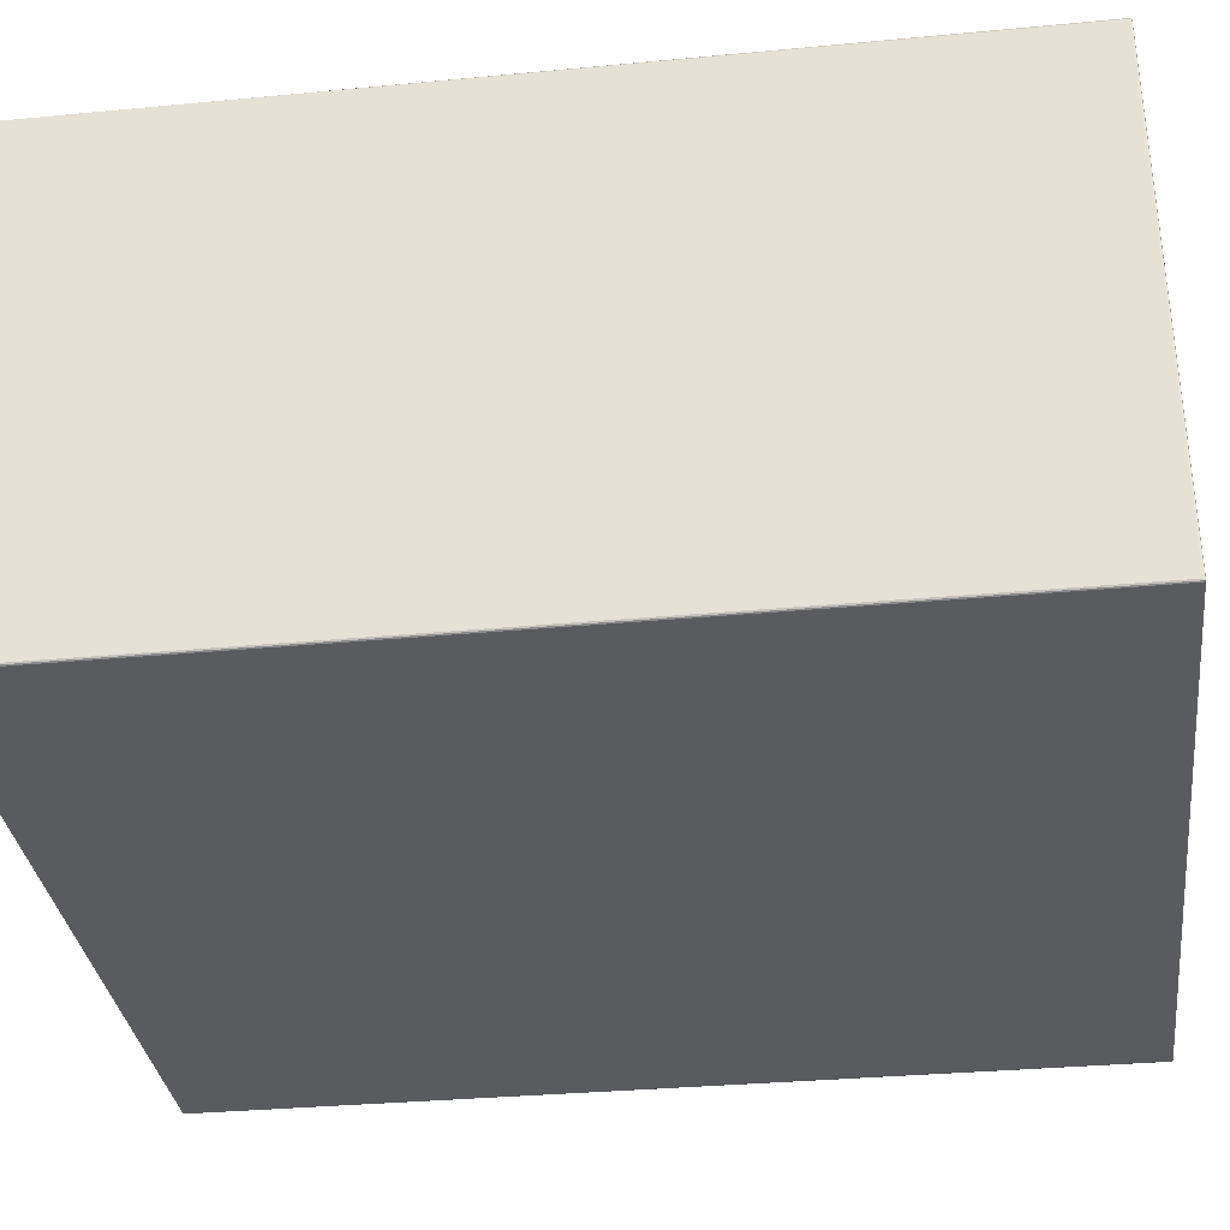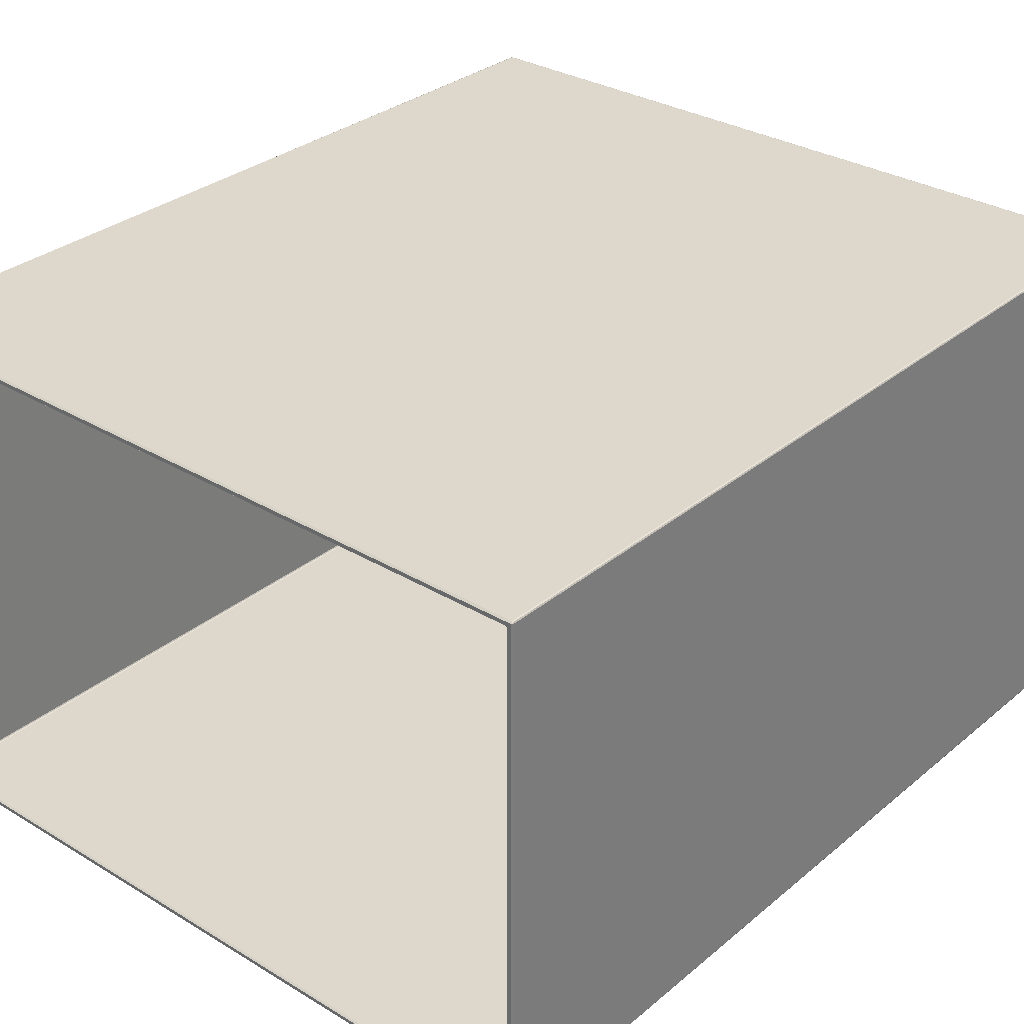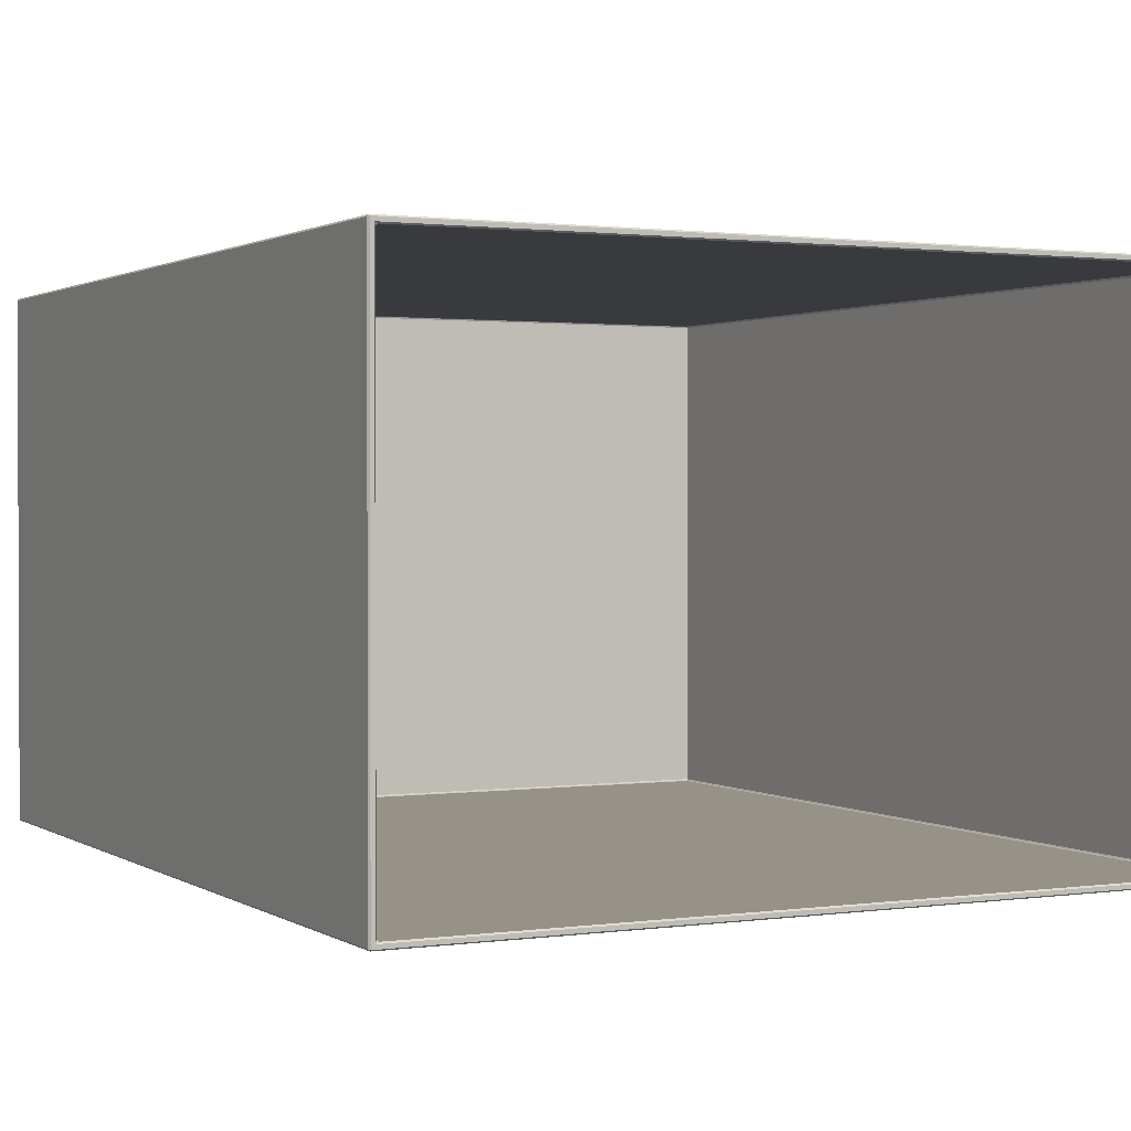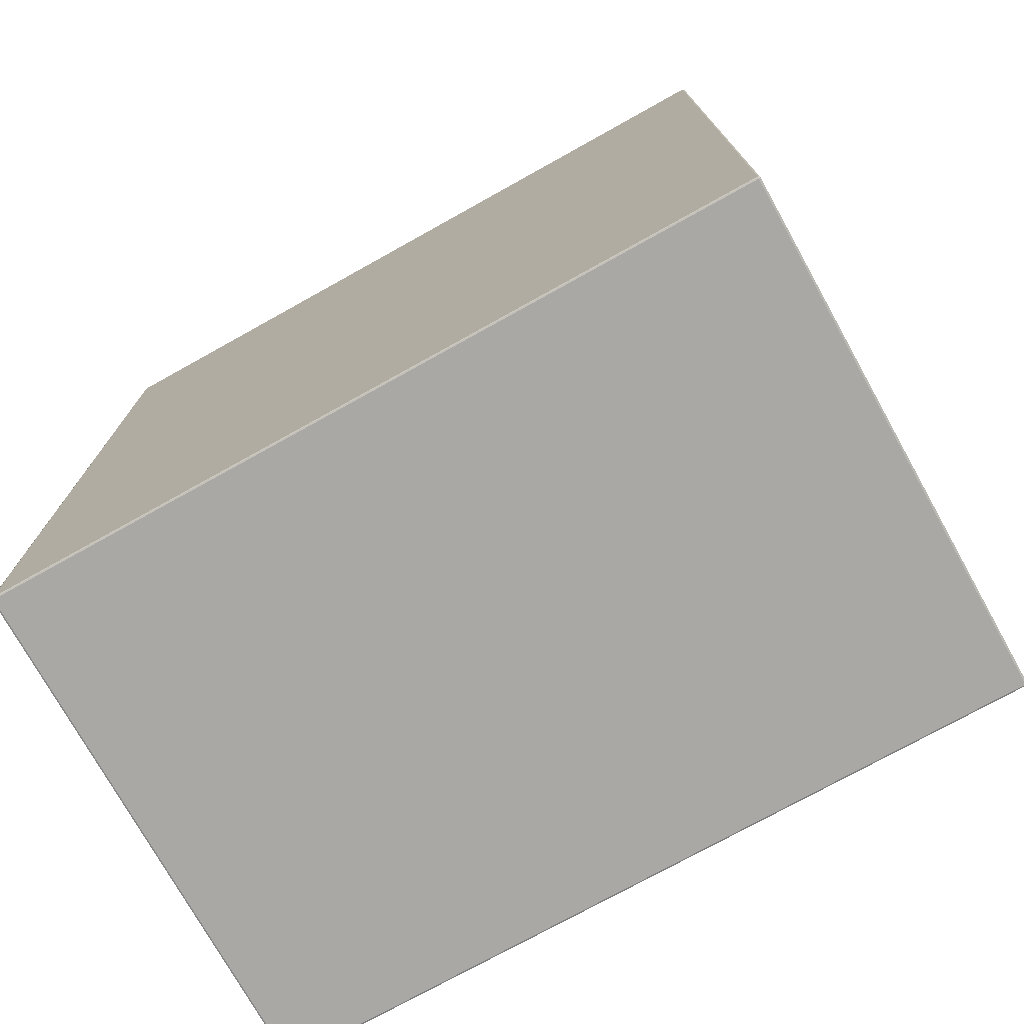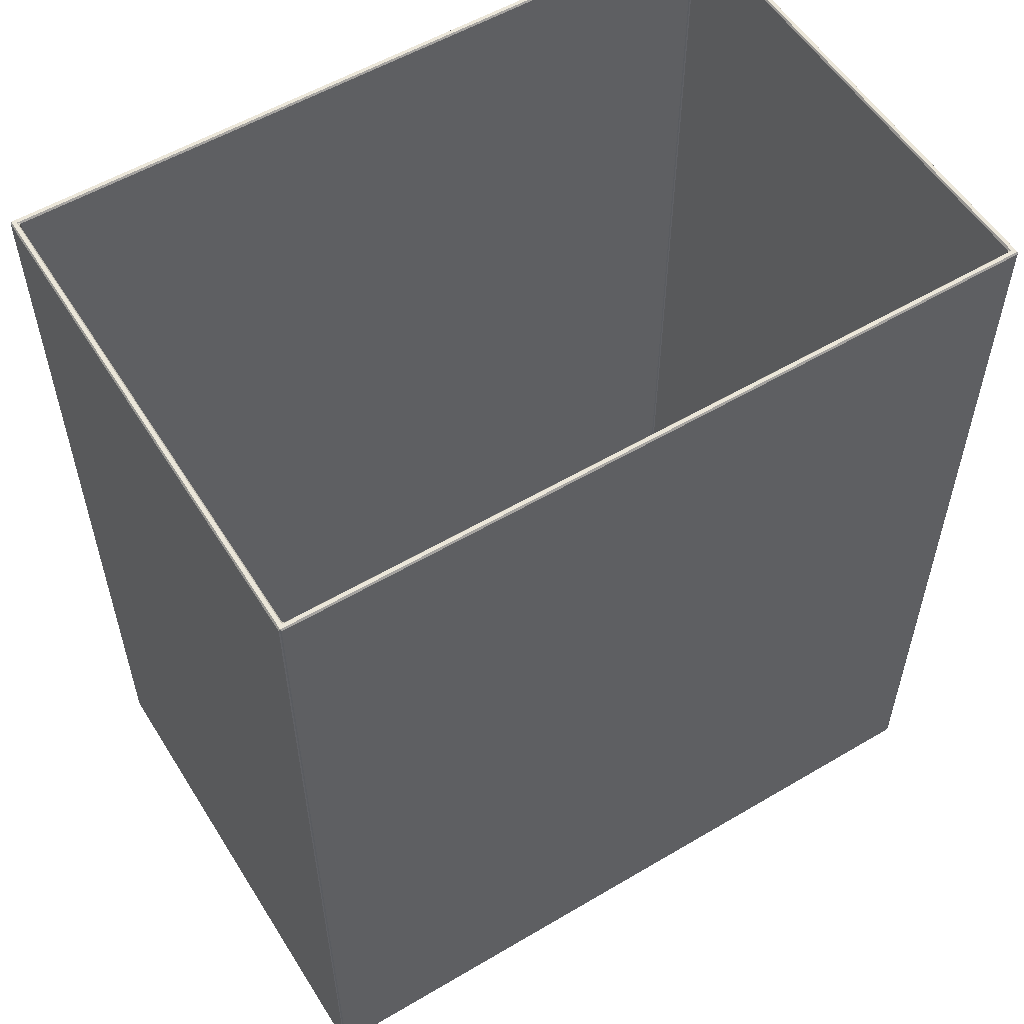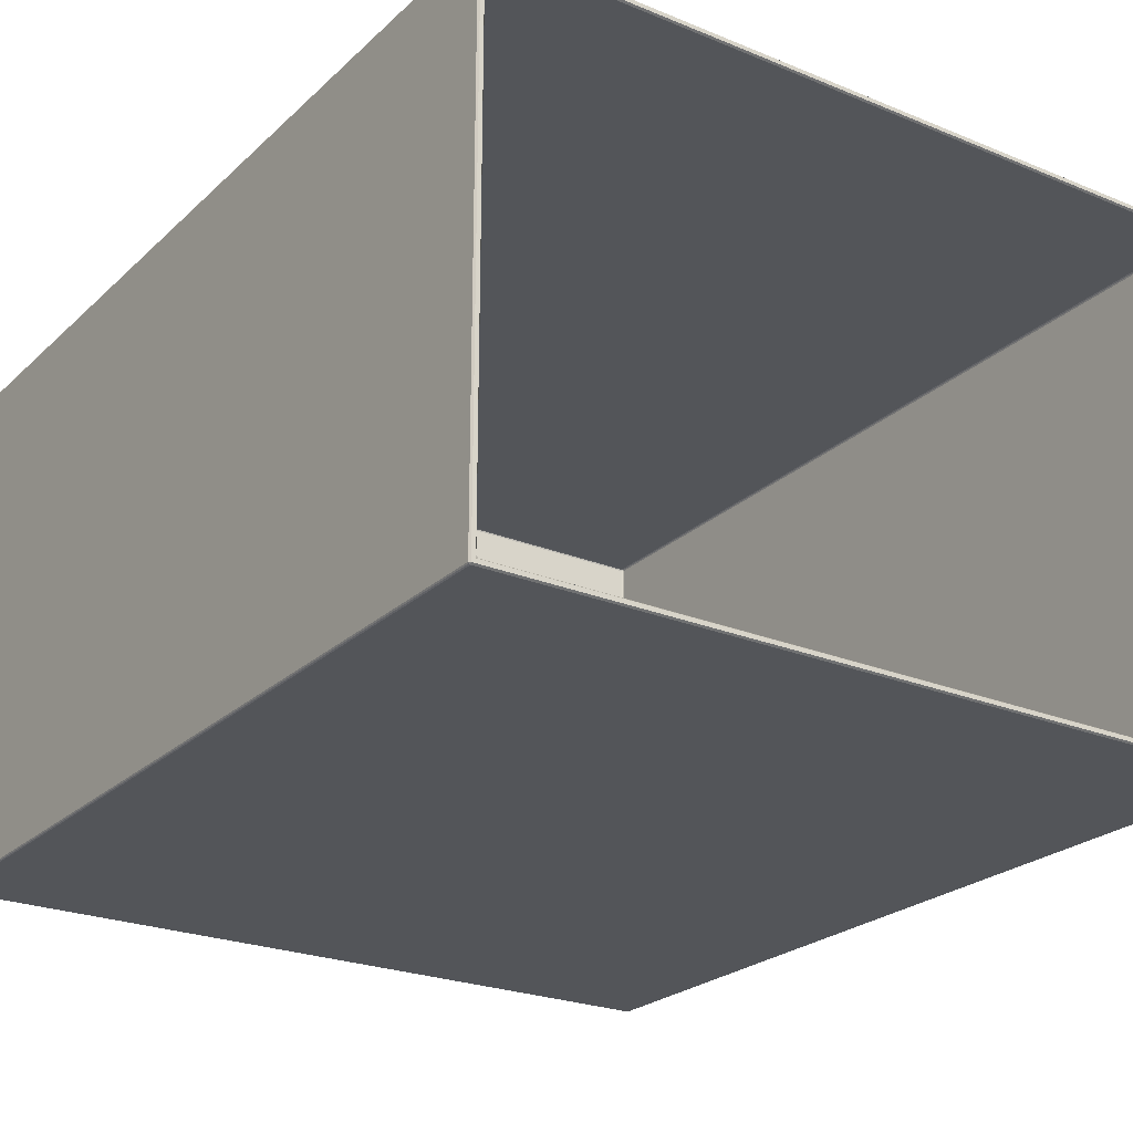
<metadata>
{"format":"obj","ext":"obj","renderer":"f3d","projection":"perspective","resolution":1024,"background":"white","views":[{"elev":-33.3,"azim":-82.7,"up":"+Z"},{"elev":31.2,"azim":-139.4,"up":"+Z"},{"elev":1.3,"azim":153.0,"up":"+Z"},{"elev":-75.0,"azim":29.1,"up":"+Y"},{"elev":55.7,"azim":148.2,"up":"+Y"},{"elev":-24.1,"azim":145.8,"up":"+Z"}]}
</metadata>
<code>
g default
v 906.3 -666.8 -125.4
v 906.3 -1059 -125.4
v 570.1 -1059 -125.4
v 570.1 -666.8 -125.4
v 906.3 -666.8 103.3
v 570.1 -666.8 103.3
v 570.1 -1059 103.3
v 906.3 -1059 103.3
v 906.3 -1060 102.5
v 570.1 -1060 102.5
v 570.1 -1060 -124.6
v 906.3 -1060 -124.6
v 907.1 -666.8 102.5
v 907.1 -1059 102.5
v 907.1 -1059 -124.6
v 907.1 -666.8 -124.6
v 569.3 -1059 102.5
v 569.3 -666.8 102.5
v 569.3 -666.8 -124.6
v 569.3 -1059 -124.6
v 572.4 -1057 -123.1
v 904 -1057 -123.1
v 903.5 -666.8 -122.5
v 573 -666.8 -122.5
v 572.4 -1057 101
v 573 -666.8 100.5
v 903.5 -666.8 100.5
v 904 -1057 101
v 572.4 -1058 -122.3
v 572.4 -1058 100.2
v 904 -1058 100.2
v 904 -1058 -122.3
v 904.8 -1057 -122.3
v 904.8 -1057 100.2
v 904.3 -666.8 99.68
v 904.3 -666.8 -121.7
v 572.1 -666.8 -121.7
v 572.1 -666.8 99.68
v 571.6 -1057 100.2
v 571.6 -1057 -122.3
v 571.6 -666 -123.1
v 904.9 -666 -123.1
v 906.6 -666 -124.8
v 569.9 -666 -124.8
v 904.9 -666 101.1
v 571.6 -666 101.1
v 569.9 -666 102.7
v 906.6 -666 102.7
v 569.7 -1060 -125
v 570.1 -1060 -125.2
v 906.8 -1060 -125.2
v 906.3 -1060 -125.2
v 569.7 -666.6 -124.8
v 569.7 -666.8 -125
v 906.6 -666.6 -125
v 906.7 -666.8 -125
v 569.7 -1060 103
v 569.5 -1060 102.5
v 906.9 -1060 103
v 906.9 -1060 102.5
v 569.7 -666.6 102.8
v 569.6 -666.4 102.6
v 906.6 -666.4 102.8
v 906.8 -666.4 102.6
v 572 -1058 -122.9
v 572.4 -1058 -122.9
v 904.5 -1058 -122.7
v 904 -1058 -122.9
v 572.1 -666.4 -122.6
v 572.3 -666.4 -122.8
v 904.4 -666.4 -122.6
v 904.6 -666.4 -122.4
v 571.8 -1058 100.7
v 571.8 -1058 100.2
v 904.5 -1058 100.7
v 904.6 -1058 100.2
v 572.1 -666.4 100.6
v 571.9 -666.4 100.4
v 904.4 -666.4 100.6
v 904.2 -666.4 100.8
v 569.5 -1059 -125.2
v 906.4 -666.4 -125.1
v 570 -666.4 -125.1
v 906.9 -1059 -125.2
v 906.3 -1060 103.1
v 570.1 -1060 103.1
v 906.7 -666.8 102.9
v 906.9 -1059 103.1
v 570 -666.4 103
v 906.4 -666.4 103
v 569.5 -1059 103.1
v 569.7 -666.8 102.9
v 906.9 -1060 -124.6
v 569.5 -1060 -124.6
v 906.8 -666.4 -124.7
v 569.6 -666.4 -124.7
v 904.2 -666.4 -122.8
v 571.8 -1057 -122.9
v 572.5 -666.8 -122.1
v 903.9 -666.8 -122.1
v 904.6 -1057 -122.9
v 904.6 -1057 100.8
v 903.9 -666.8 100.1
v 572.4 -1058 100.8
v 904 -1058 100.8
v 572.5 -666.8 100.1
v 571.8 -1057 100.8
v 572.3 -666.4 100.8
v 904.6 -1058 -122.3
v 571.8 -1058 -122.3
v 904.6 -666.4 100.4
v 571.9 -666.4 -122.4
g _R217
f 1 2 3 4
f 5 6 7 8
f 9 10 11 12
f 13 14 15 16
f 17 18 19 20
f 21 22 23 24
f 25 26 27 28
f 29 30 31 32
f 33 34 35 36
f 37 38 39 40
f 41 42 43 44
f 45 46 47 48
f 42 45 48 43
f 46 41 44 47
f 11 49 50
f 2 51 52
f 19 53 54
f 1 55 56
f 10 57 58
f 14 59 60
f 18 61 62
f 48 63 64
f 21 65 66
f 32 67 68
f 41 69 70
f 42 71 72
f 39 73 74
f 31 75 76
f 46 77 78
f 45 79 80
f 54 4 3 81
f 82 1 4 83
f 84 2 1 56
f 50 3 2 52
f 85 8 7 86
f 87 5 8 88
f 89 6 5 90
f 91 7 6 92
f 60 9 12 93
f 94 11 10 58
f 64 13 16 95
f 96 19 18 62
f 70 24 23 97
f 98 21 24 99
f 68 22 21 66
f 100 23 22 101
f 102 28 27 103
f 104 25 28 105
f 106 26 25 107
f 80 27 26 108
f 109 32 31 76
f 74 30 29 110
f 72 36 35 111
f 78 38 37 112
f 11 94 49
f 81 49 94 20
f 3 50 49 81
f 2 84 51
f 93 51 84 15
f 12 52 51 93
f 19 96 53
f 83 53 96 44
f 4 54 53 83
f 1 82 55
f 95 55 82 43
f 16 56 55 95
f 10 86 57
f 91 57 86 7
f 17 58 57 91
f 14 88 59
f 85 59 88 8
f 9 60 59 85
f 18 92 61
f 89 61 92 6
f 47 62 61 89
f 48 90 63
f 87 63 90 5
f 13 64 63 87
f 21 98 65
f 110 65 98 40
f 29 66 65 110
f 32 109 67
f 101 67 109 33
f 22 68 67 101
f 41 112 69
f 99 69 112 37
f 24 70 69 99
f 42 97 71
f 100 71 97 23
f 36 72 71 100
f 39 107 73
f 104 73 107 25
f 30 74 73 104
f 31 105 75
f 102 75 105 28
f 34 76 75 102
f 46 108 77
f 106 77 108 26
f 38 78 77 106
f 45 111 79
f 103 79 111 35
f 27 80 79 103
f 19 54 81 20
f 43 82 83 44
f 15 84 56 16
f 11 50 52 12
f 9 85 86 10
f 13 87 88 14
f 47 89 90 48
f 17 91 92 18
f 14 60 93 15
f 20 94 58 17
f 48 64 95 43
f 44 96 62 47
f 41 70 97 42
f 40 98 99 37
f 32 68 66 29
f 36 100 101 33
f 34 102 103 35
f 30 104 105 31
f 38 106 107 39
f 45 80 108 46
f 33 109 76 34
f 39 74 110 40
f 42 72 111 45
f 46 78 112 41

</code>
